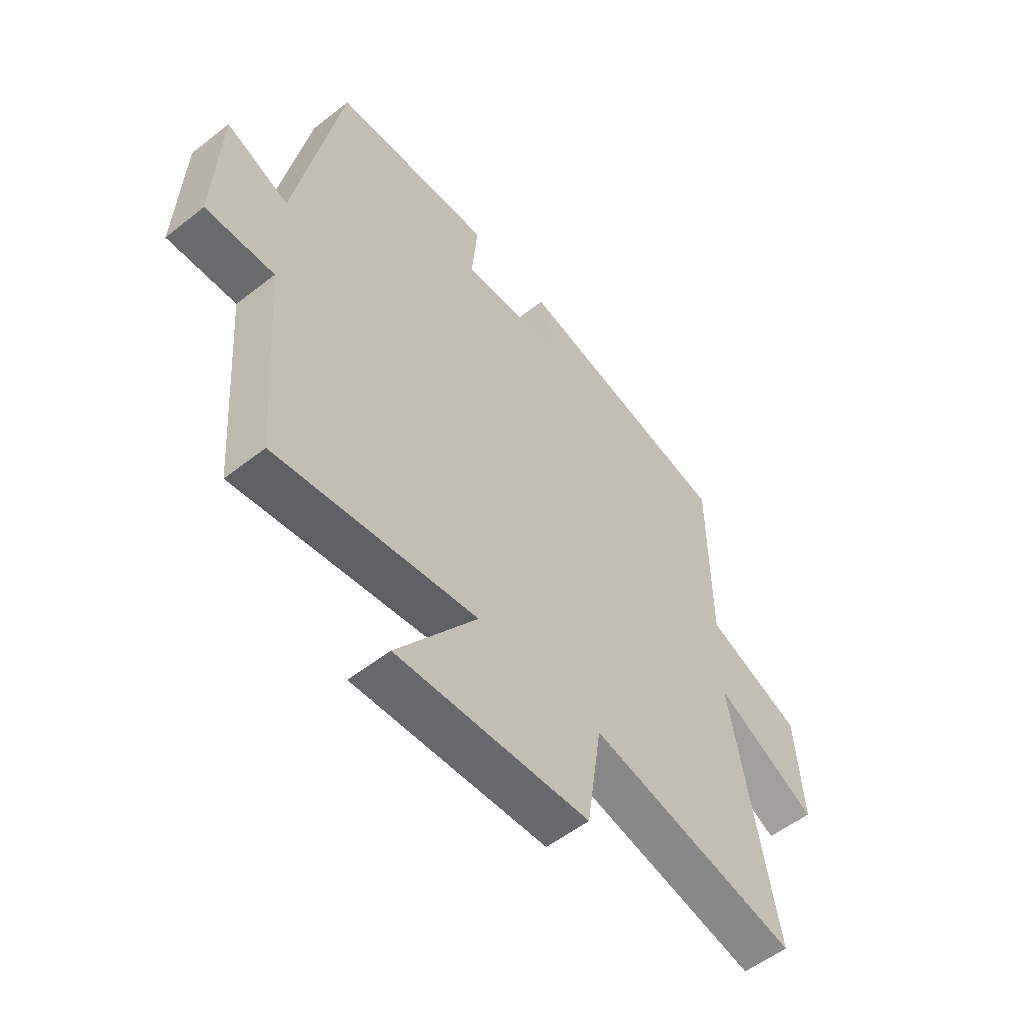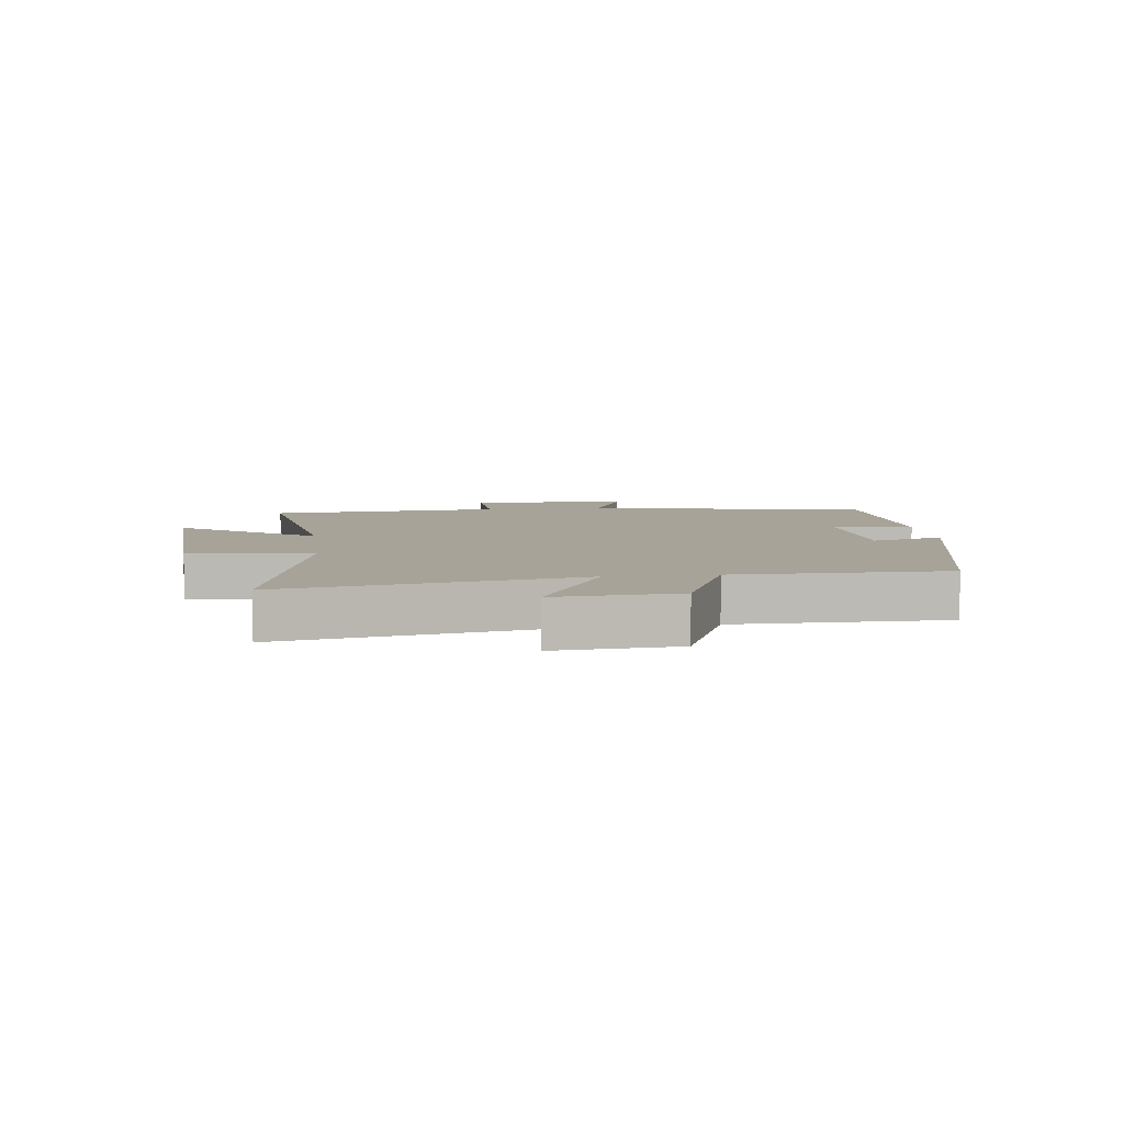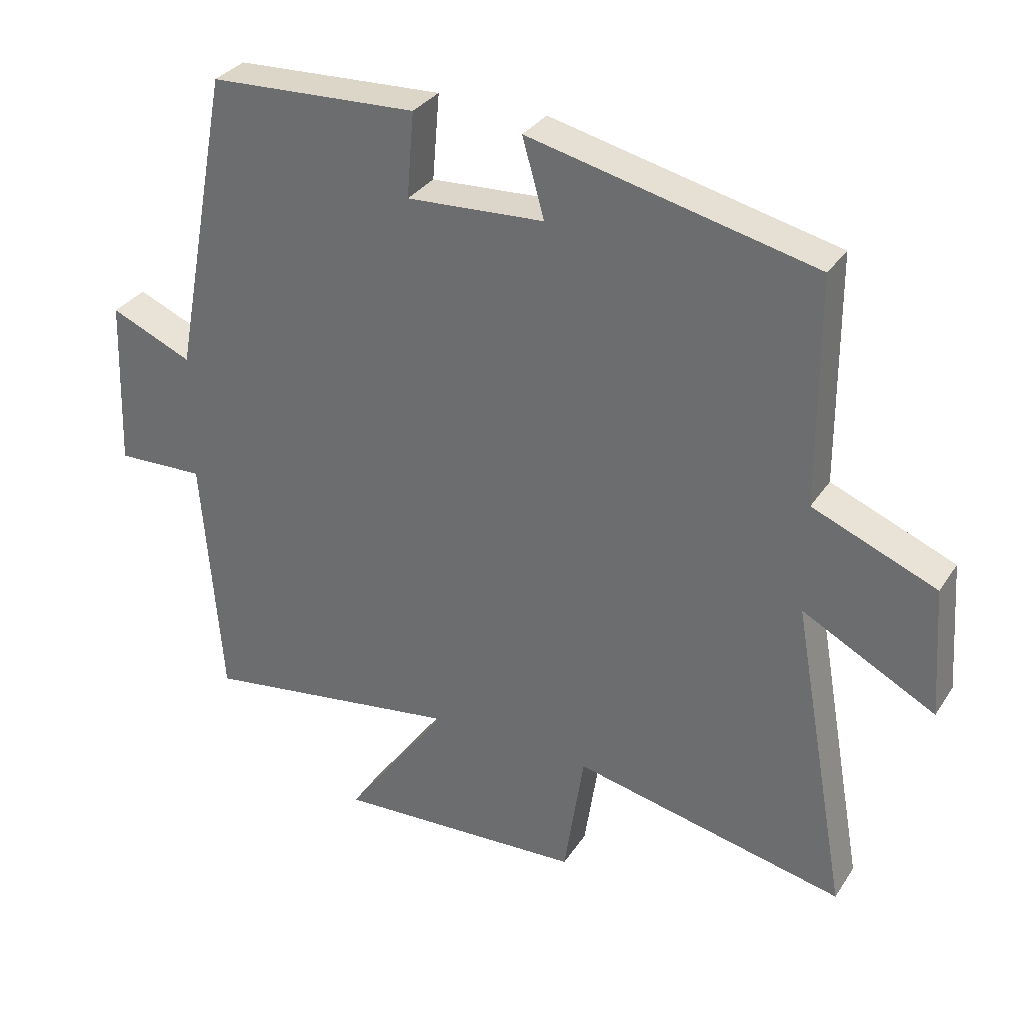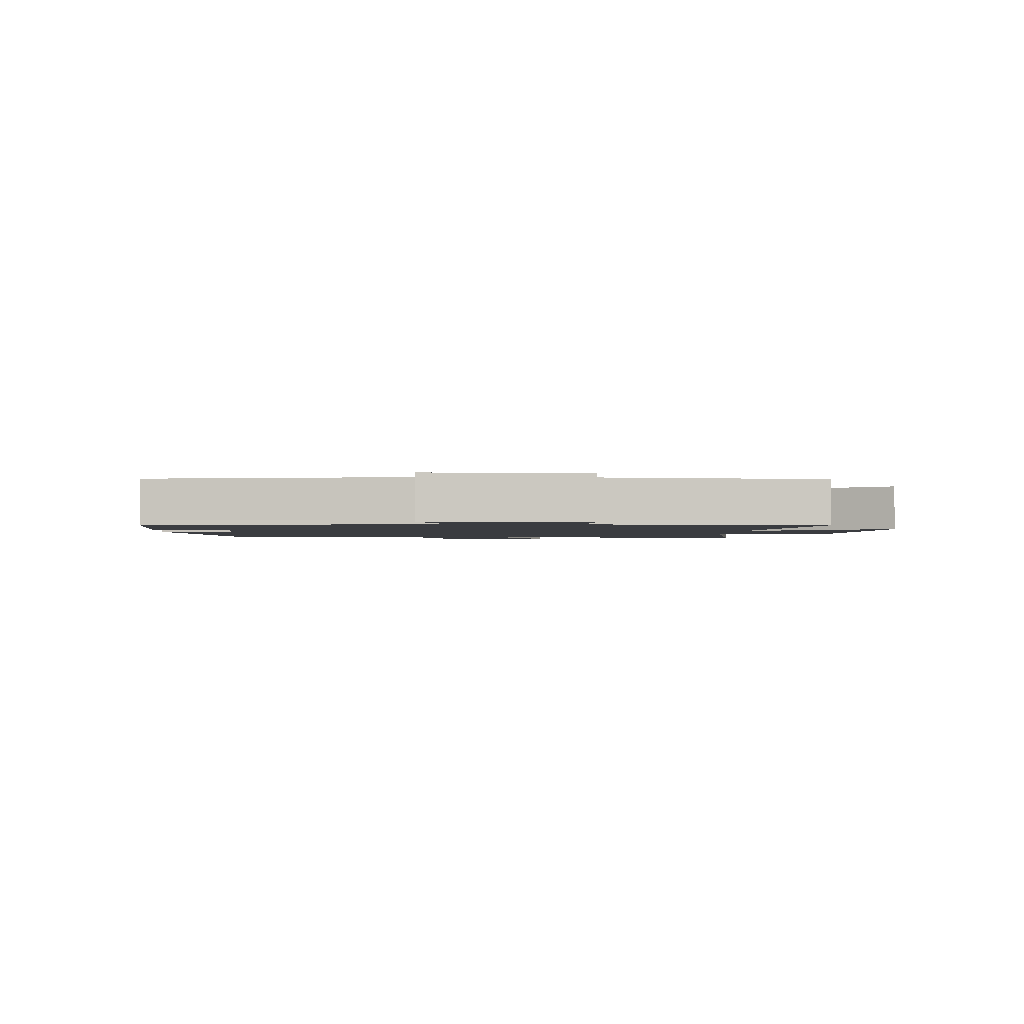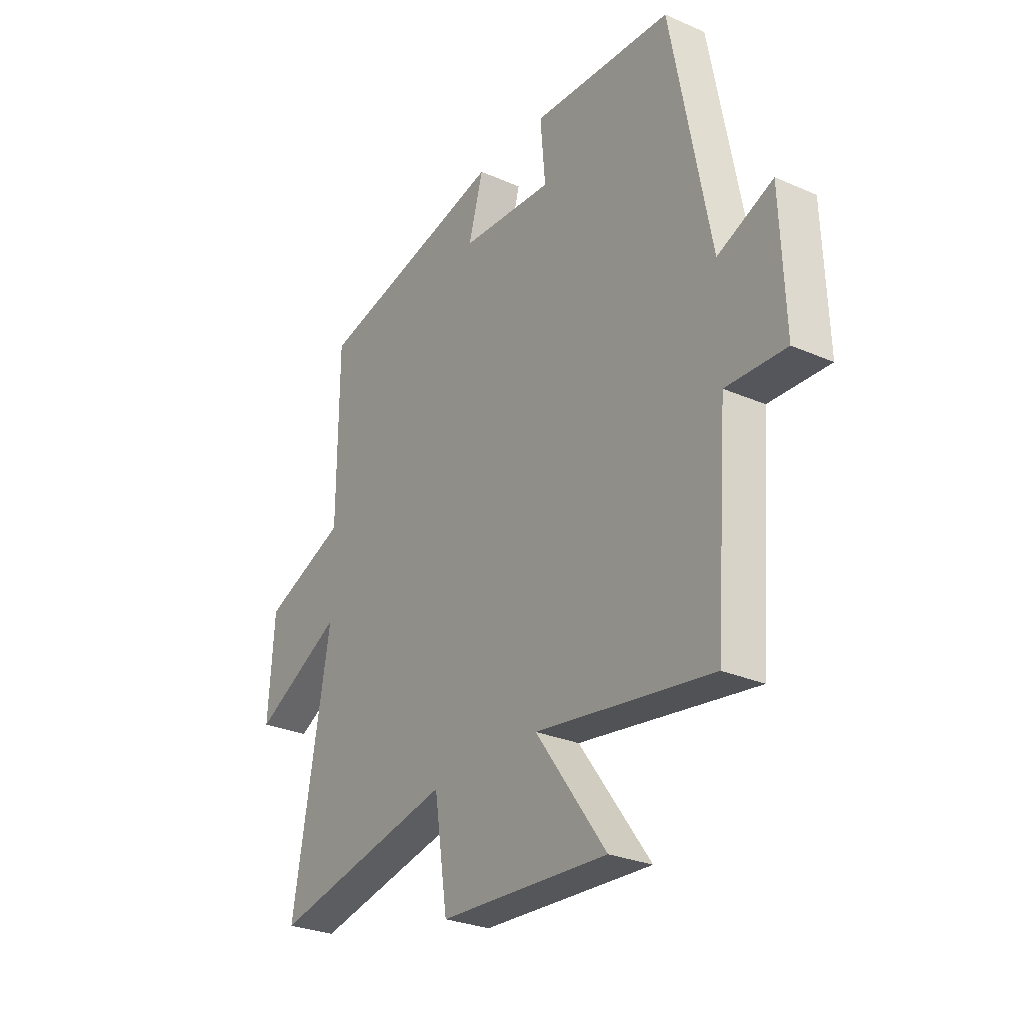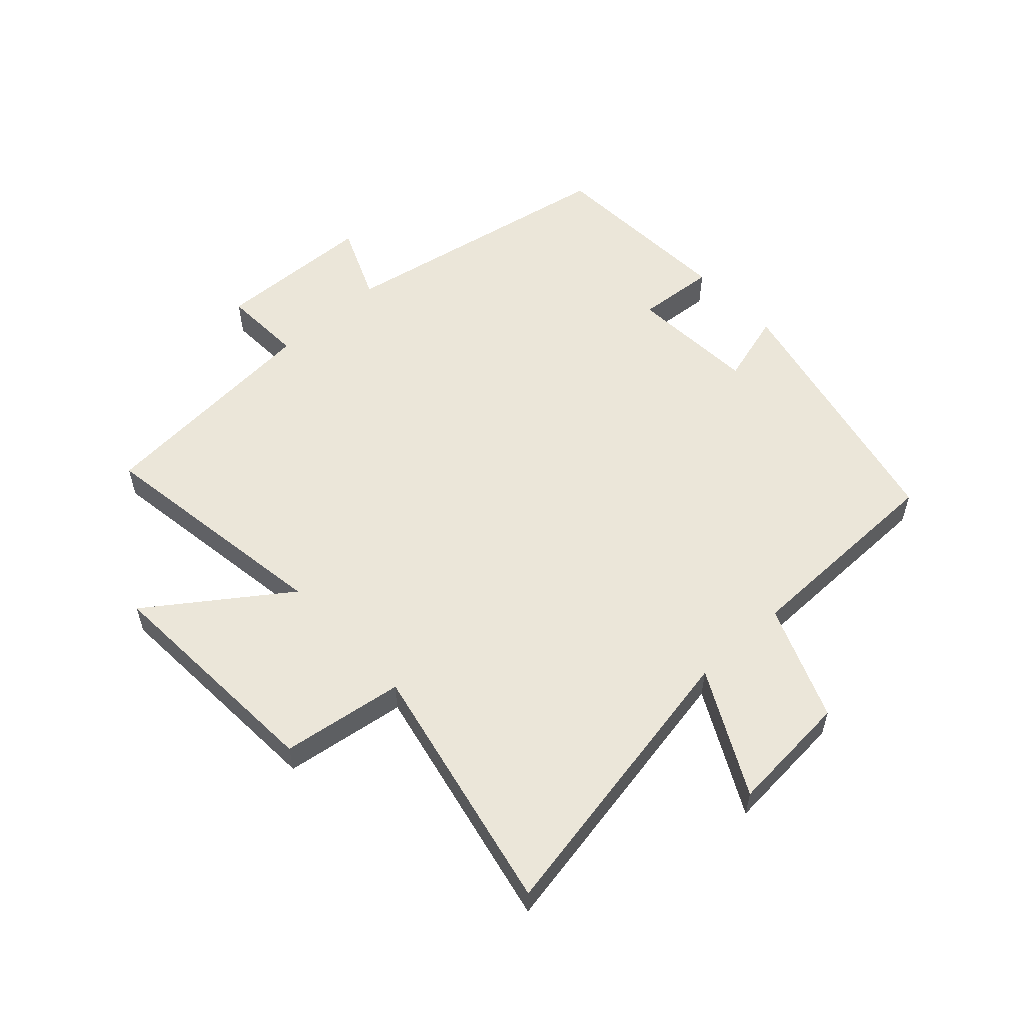
<metadata>
{"format":"obj","ext":"obj","renderer":"f3d","projection":"perspective","resolution":1024,"background":"white","views":[{"elev":-54.8,"azim":129.7,"up":"+Z"},{"elev":6.8,"azim":-96.9,"up":"+Y"},{"elev":32.2,"azim":-152.0,"up":"+Z"},{"elev":-1.8,"azim":85.9,"up":"+Y"},{"elev":-27.9,"azim":56.3,"up":"+Z"},{"elev":55.8,"azim":-132.9,"up":"+Y"}]}
</metadata>
<code>
v -0.498 0.07 0.401
v -0.067 0.07 0.5
v -0.1 0.07 0.383
v 0.108 0.07 0.371
v 0.097 0.07 0.5
v 0.412 0.07 0.485
v 0.5 0.07 0.022
v 0.624 0.07 0.075
v 0.634 0.07 -0.183
v 0.5 0.07 -0.178
v 0.471 0.07 -0.558
v 0.076 0.07 -0.5
v 0.234 0.07 -0.719
v -0.144 0.07 -0.699
v -0.174 0.07 -0.5
v -0.585 0.07 -0.588
v -0.5 0.07 -0.111
v -0.701 0.07 -0.217
v -0.687 0.07 -0.019
v -0.5 0.07 0.057
v -0.498 0 0.401
v -0.067 0 0.5
v -0.1 0 0.383
v 0.108 0 0.371
v 0.097 0 0.5
v 0.412 0 0.485
v 0.5 0 0.022
v 0.624 0 0.075
v 0.634 0 -0.183
v 0.5 0 -0.178
v 0.471 0 -0.558
v 0.076 0 -0.5
v 0.234 0 -0.719
v -0.144 0 -0.699
v -0.174 0 -0.5
v -0.585 0 -0.588
v -0.5 0 -0.111
v -0.701 0 -0.217
v -0.687 0 -0.019
v -0.5 0 0.057
f 17 18 19 20
f 1 2 3
f 20 1 3
f 17 20 3
f 17 3 4
f 16 17 4
f 15 16 4
f 12 13 14 15
f 12 15 4
f 10 11 12 4
f 7 8 9 10
f 6 7 10
f 5 6 10
f 4 5 10
f 40 39 38 37
f 23 22 21
f 23 21 40
f 23 40 37
f 24 23 37
f 24 37 36
f 24 36 35
f 35 34 33 32
f 24 35 32
f 24 32 31 30
f 30 29 28 27
f 30 27 26
f 30 26 25
f 30 25 24
f 1 21 22 2
f 2 22 23 3
f 3 23 24 4
f 4 24 25 5
f 5 25 26 6
f 6 26 27 7
f 7 27 28 8
f 8 28 29 9
f 9 29 30 10
f 10 30 31 11
f 11 31 32 12
f 12 32 33 13
f 13 33 34 14
f 14 34 35 15
f 15 35 36 16
f 16 36 37 17
f 17 37 38 18
f 18 38 39 19
f 19 39 40 20
f 20 40 21 1

</code>
